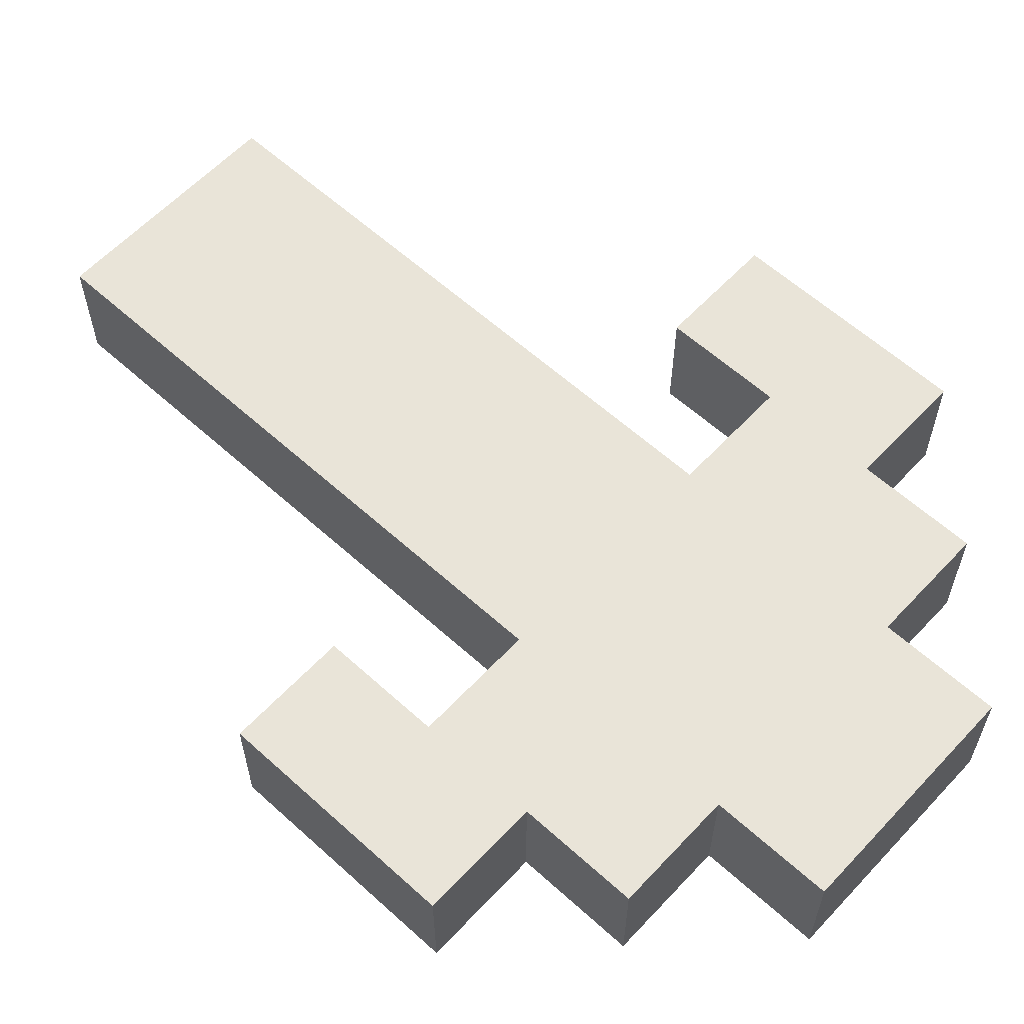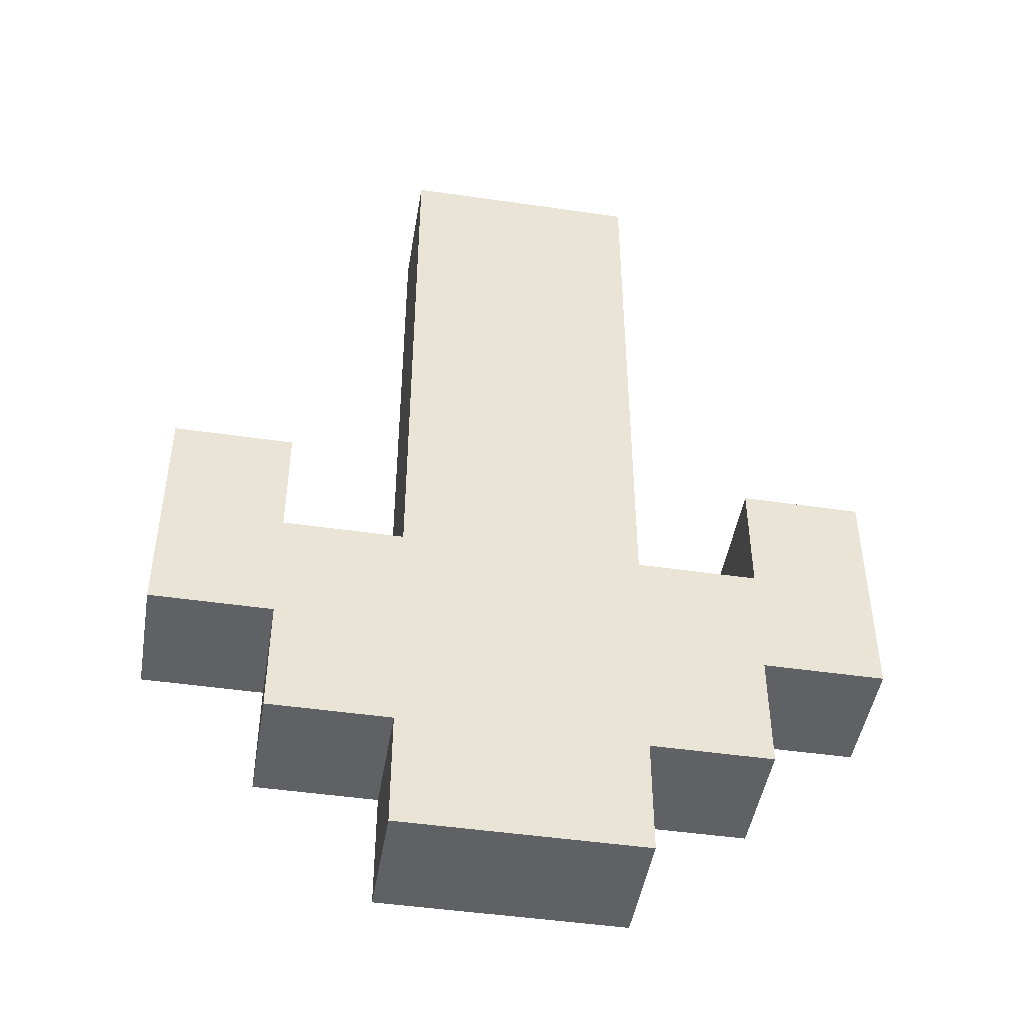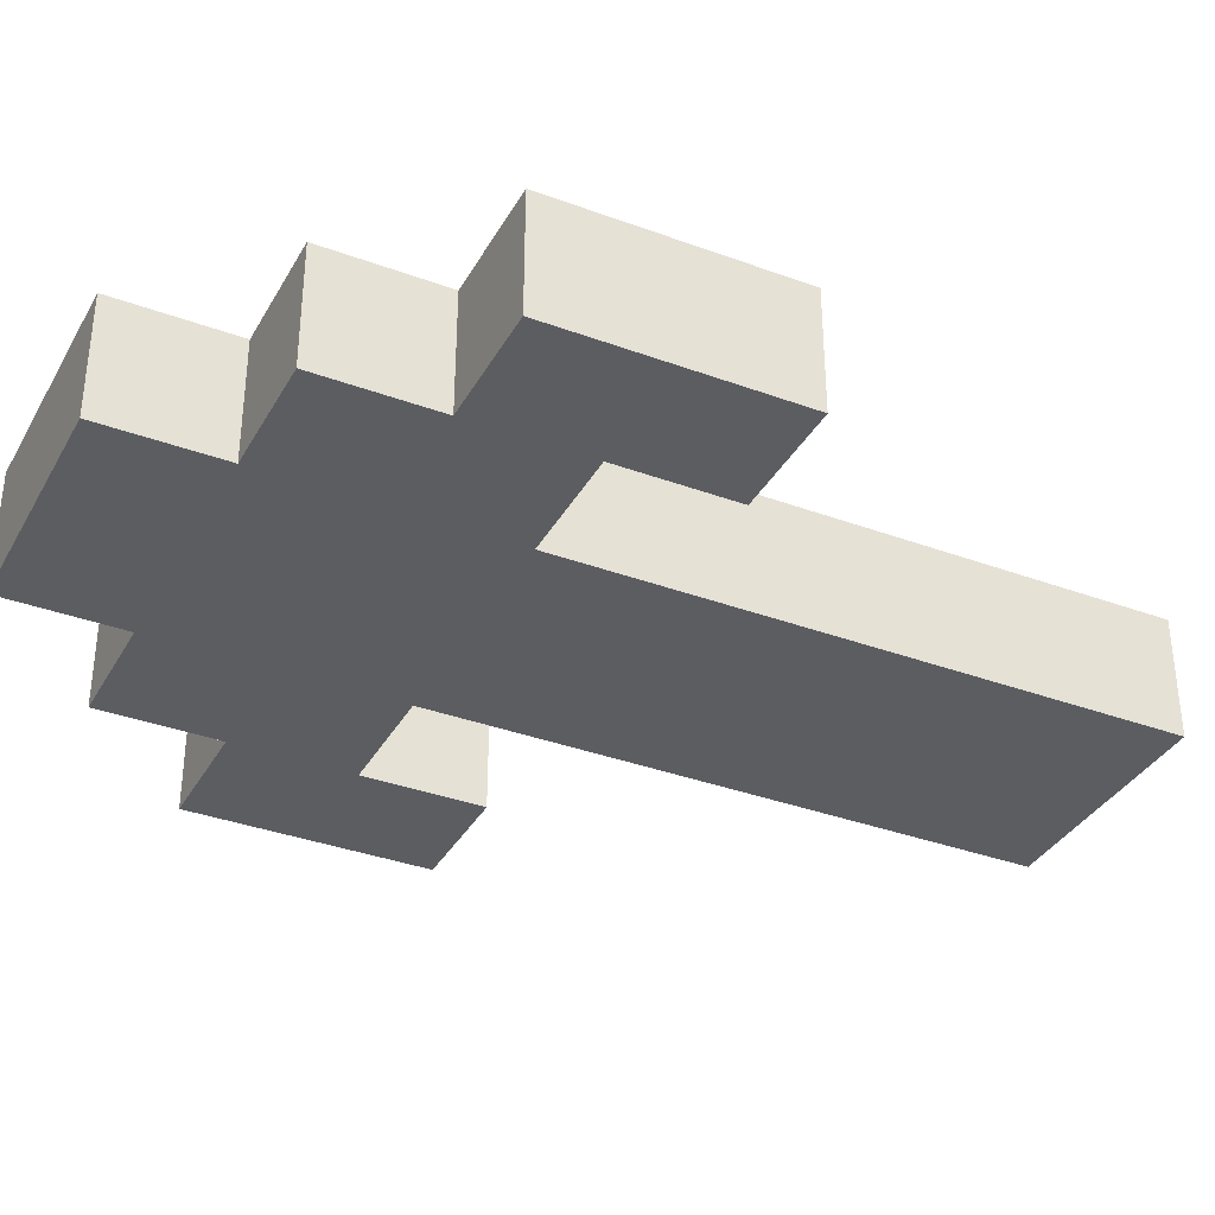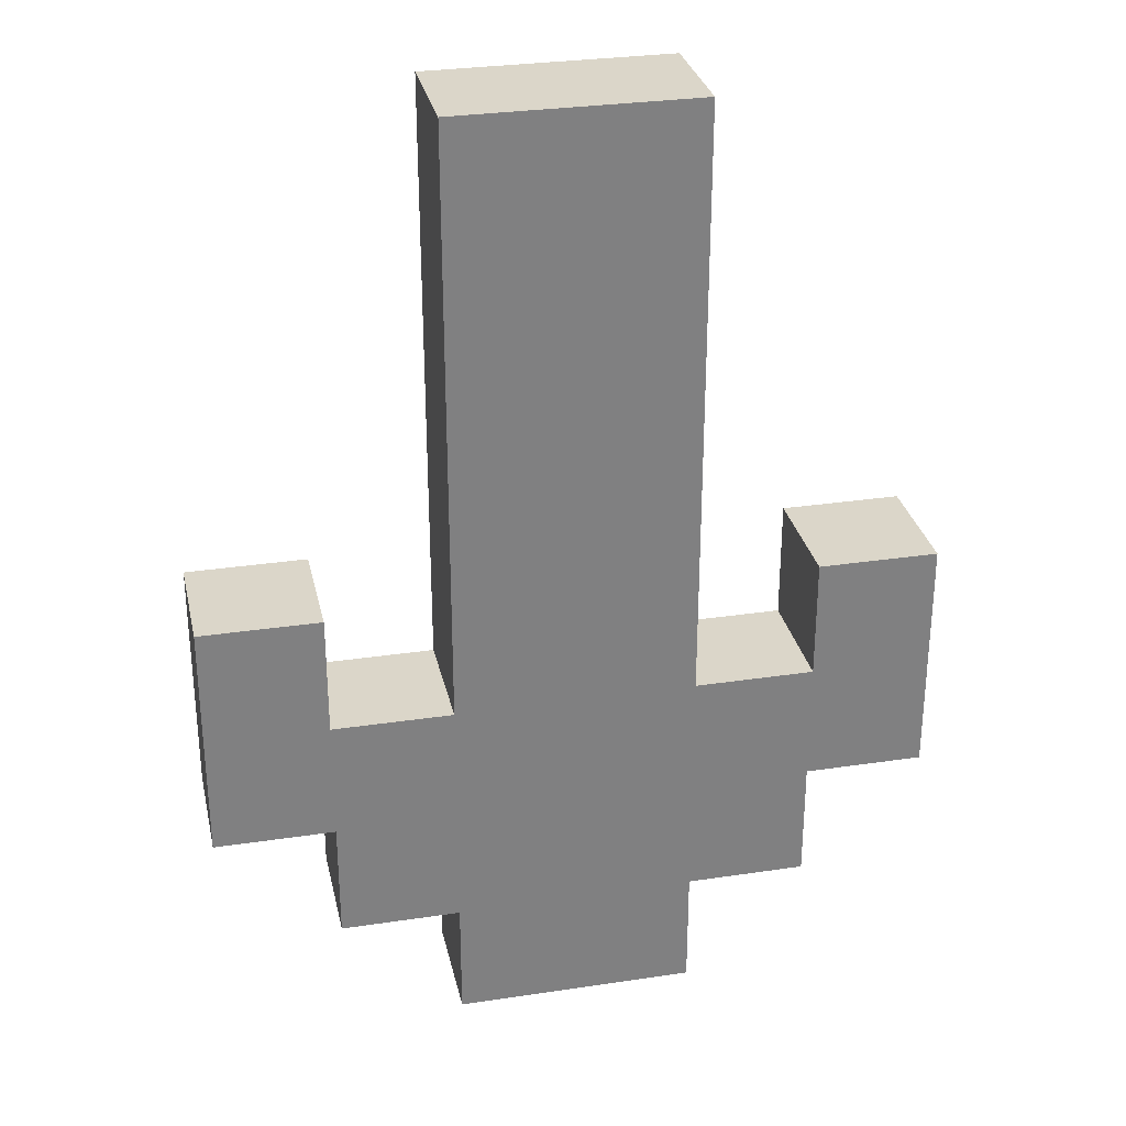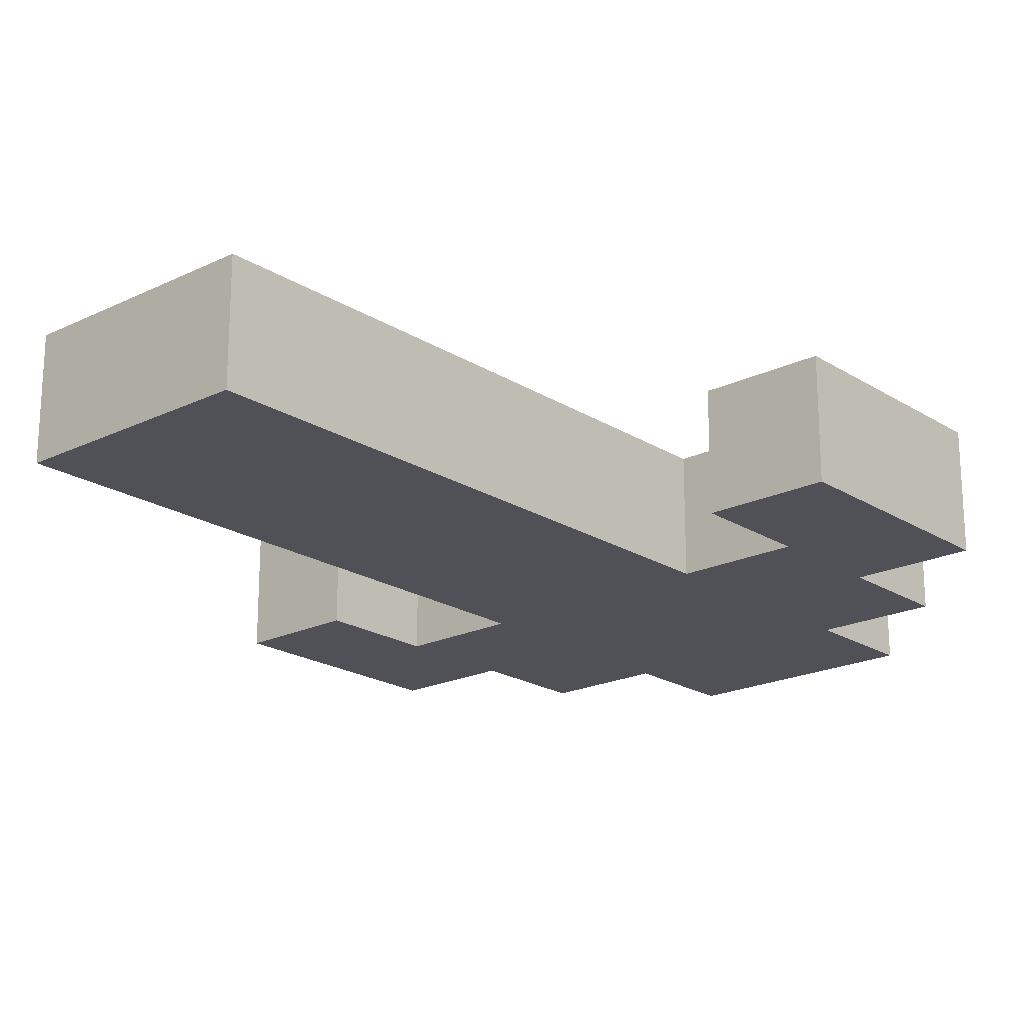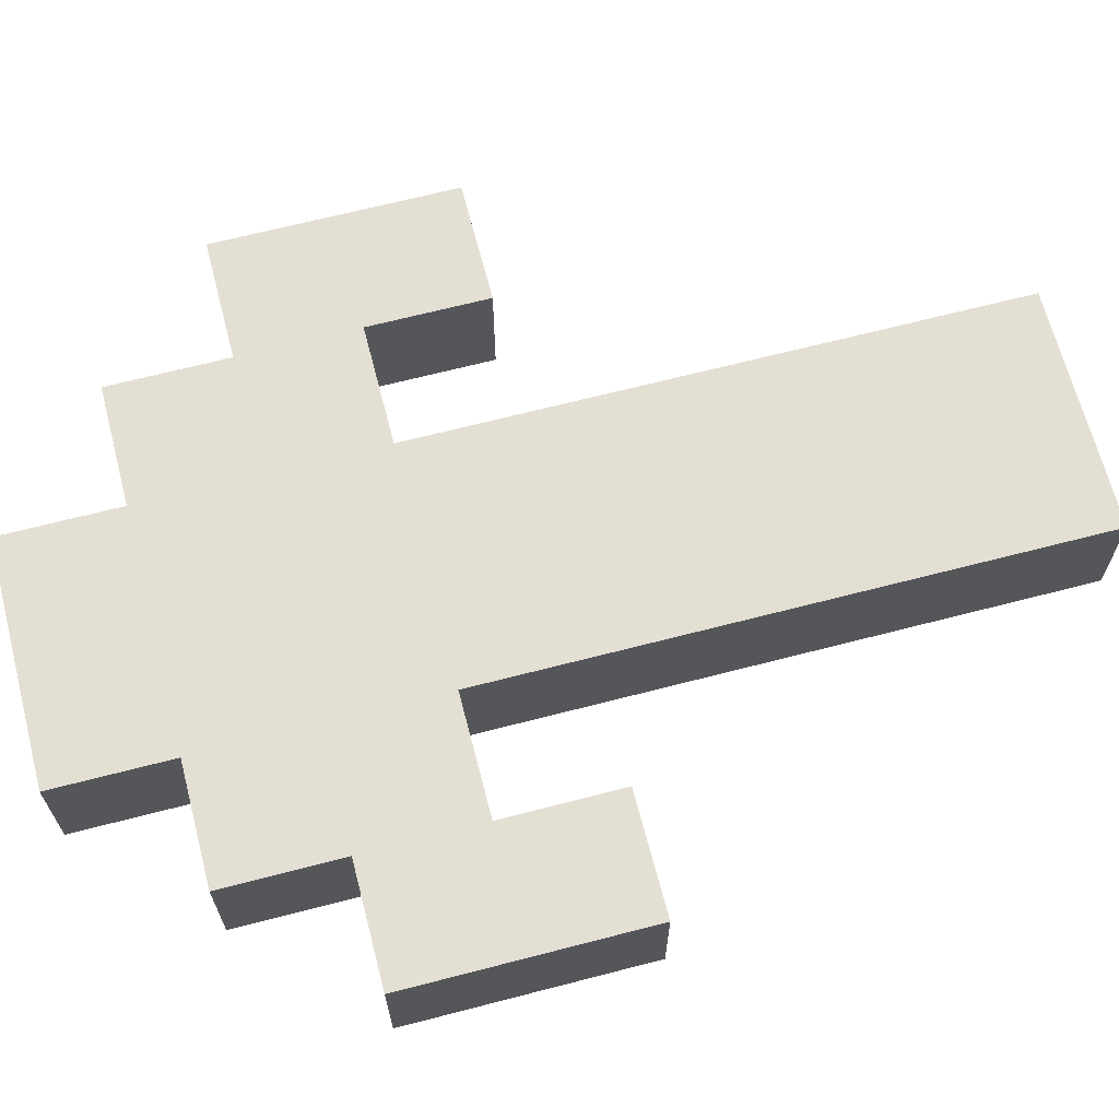
<metadata>
{"format":"obj","ext":"obj","renderer":"f3d","projection":"perspective","resolution":1024,"background":"white","views":[{"elev":60.1,"azim":132.8,"up":"+Y"},{"elev":-46.8,"azim":-9.4,"up":"+Z"},{"elev":-35.5,"azim":-116.0,"up":"+Y"},{"elev":30.1,"azim":167.7,"up":"+Z"},{"elev":-20.4,"azim":41.3,"up":"+Y"},{"elev":66.7,"azim":-104.6,"up":"+Y"}]}
</metadata>
<code>
v -3 0 -0
v -3 0 -2
v -3 1 -0
v -3 1 -2
v -2 0 -2
v -2 0 -3
v -2 1 -2
v -2 1 -3
v -1 0 4
v -1 0 -1
v -1 0 -3
v -1 0 -4
v -1 1 4
v -1 1 -1
v -1 1 -3
v -1 1 -4
v 2 0 -0
v 2 0 -1
v 2 1 -0
v 2 1 -1
v -2 0 -0
v -2 0 -1
v -2 1 -0
v -2 1 -1
v 1 0 4
v 1 0 -1
v 1 0 -3
v 1 0 -4
v 1 1 4
v 1 1 -1
v 1 1 -3
v 1 1 -4
v 2 0 -2
v 2 0 -3
v 2 1 -2
v 2 1 -3
v 3 0 -0
v 3 0 -2
v 3 1 -0
v 3 1 -2
v -1 0 4
v -1 1 4
v 1 0 4
v 1 1 4
v -3 0 -0
v -3 1 -0
v -2 0 -0
v -2 1 -0
v 2 0 -0
v 2 1 -0
v 3 0 -0
v 3 1 -0
v -2 0 -1
v -2 1 -1
v -1 0 -1
v -1 1 -1
v 1 0 -1
v 1 1 -1
v 2 0 -1
v 2 1 -1
v -3 0 -2
v -3 1 -2
v -2 0 -2
v -2 1 -2
v 2 0 -2
v 2 1 -2
v 3 0 -2
v 3 1 -2
v -2 0 -3
v -2 1 -3
v -1 0 -3
v -1 1 -3
v 1 0 -3
v 1 1 -3
v 2 0 -3
v 2 1 -3
v -1 0 -4
v -1 1 -4
v 1 0 -4
v 1 1 -4
v -1 0 4
v 1 0 4
v -3 0 -0
v -2 0 -0
v 2 0 -0
v 3 0 -0
v -2 0 -1
v -1 0 -1
v 1 0 -1
v 2 0 -1
v -3 0 -2
v -2 0 -2
v 2 0 -2
v 3 0 -2
v -2 0 -3
v -1 0 -3
v 1 0 -3
v 2 0 -3
v -1 0 -4
v 1 0 -4
v -1 1 4
v 1 1 4
v -3 1 -0
v -2 1 -0
v 2 1 -0
v 3 1 -0
v -2 1 -1
v -1 1 -1
v 1 1 -1
v 2 1 -1
v -3 1 -2
v -2 1 -2
v 2 1 -2
v 3 1 -2
v -2 1 -3
v -1 1 -3
v 1 1 -3
v 2 1 -3
v -1 1 -4
v 1 1 -4
f 3 2 1
f 4 2 3
f 7 6 5
f 8 6 7
f 13 10 9
f 14 10 13
f 15 12 11
f 16 12 15
f 19 18 17
f 20 18 19
f 21 22 23
f 23 22 24
f 25 26 29
f 29 26 30
f 27 28 31
f 31 28 32
f 33 34 35
f 35 34 36
f 37 38 39
f 39 38 40
f 43 42 41
f 44 42 43
f 47 46 45
f 48 46 47
f 51 50 49
f 52 50 51
f 55 54 53
f 56 54 55
f 59 58 57
f 60 58 59
f 61 62 63
f 63 62 64
f 65 66 67
f 67 66 68
f 69 70 71
f 71 70 72
f 73 74 75
f 75 74 76
f 77 78 79
f 79 78 80
f 87 84 83
f 88 82 81
f 89 82 88
f 90 86 85
f 91 87 83
f 91 90 89
f 91 89 88
f 91 88 87
f 92 90 91
f 93 86 90
f 93 90 92
f 94 86 93
f 95 93 92
f 96 93 95
f 97 93 96
f 98 93 97
f 99 97 96
f 100 97 99
f 103 104 107
f 101 102 108
f 108 102 109
f 105 106 110
f 103 107 111
f 109 110 111
f 108 109 111
f 107 108 111
f 111 110 112
f 110 106 113
f 112 110 113
f 113 106 114
f 112 113 115
f 115 113 116
f 116 113 117
f 117 113 118
f 116 117 119
f 119 117 120

</code>
